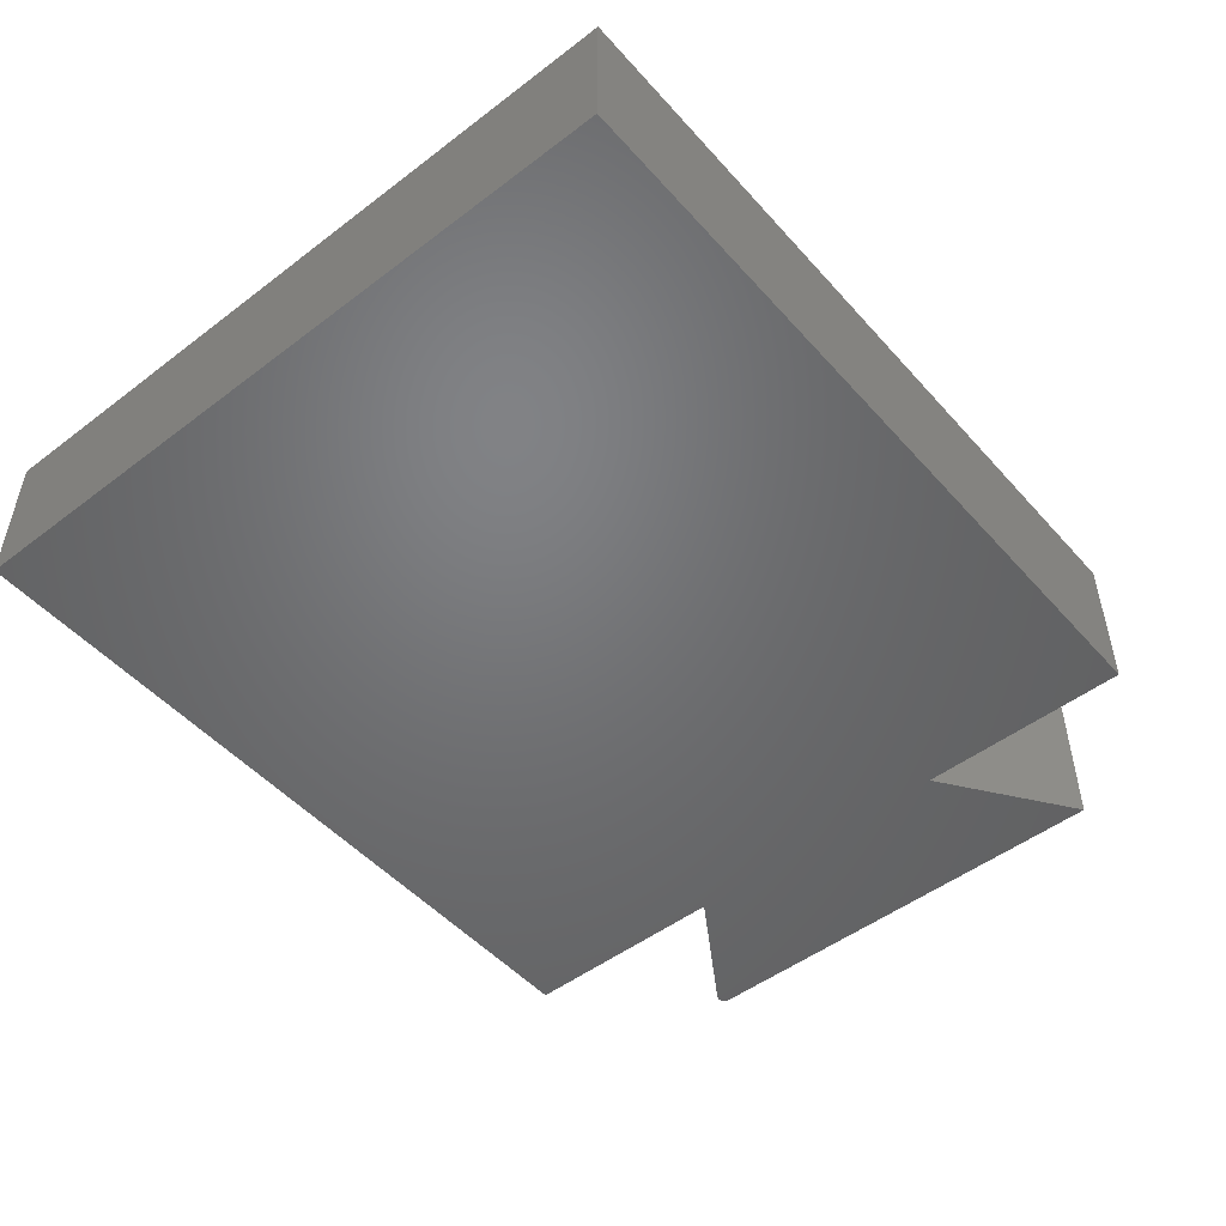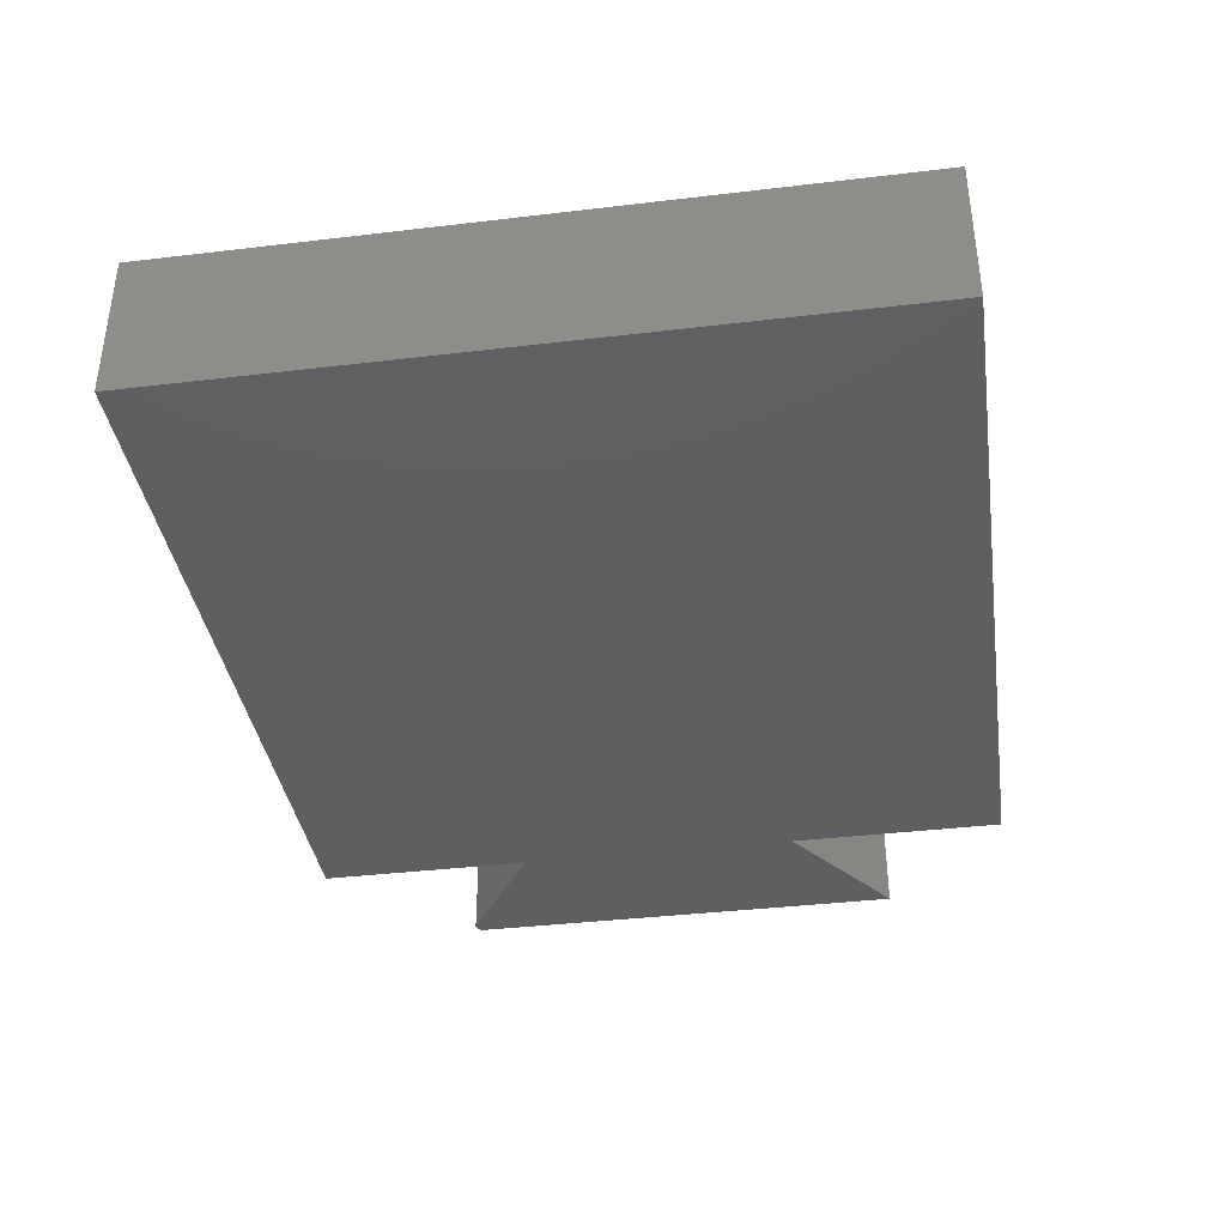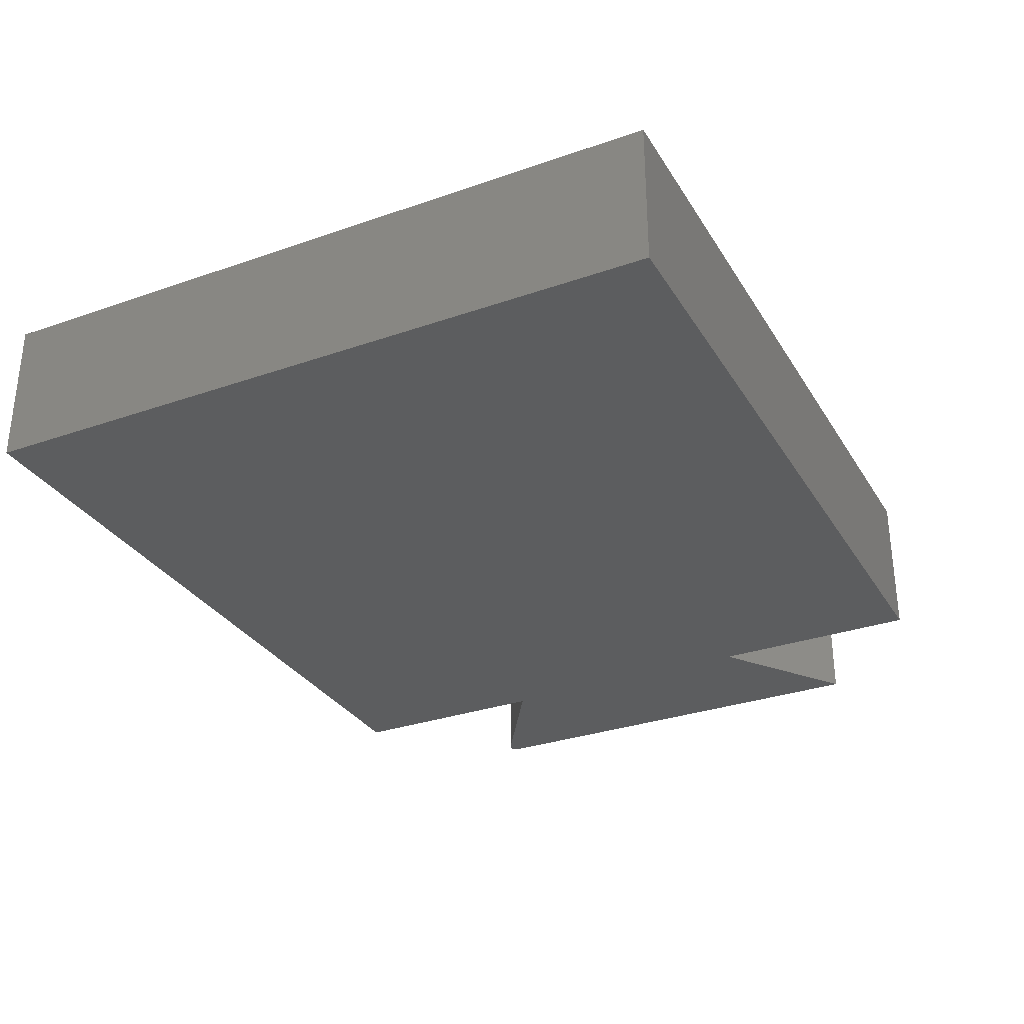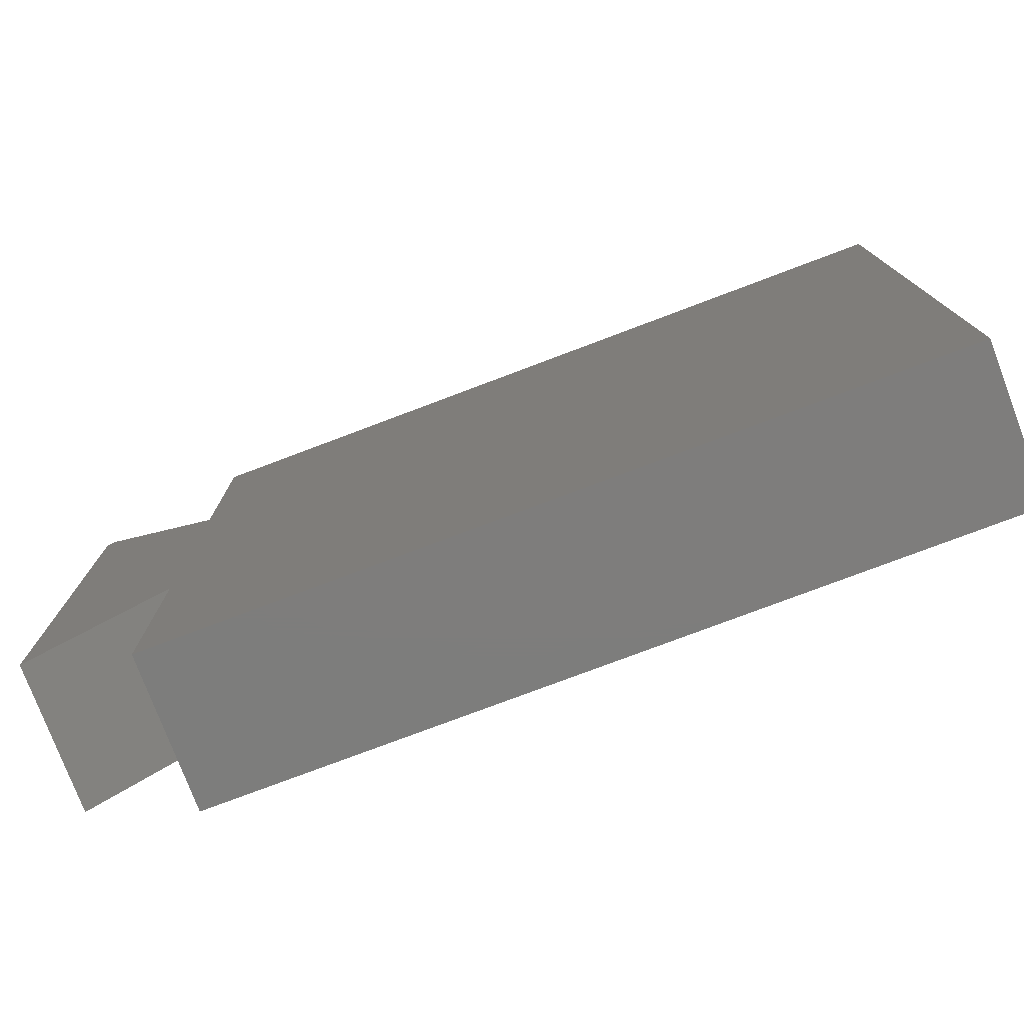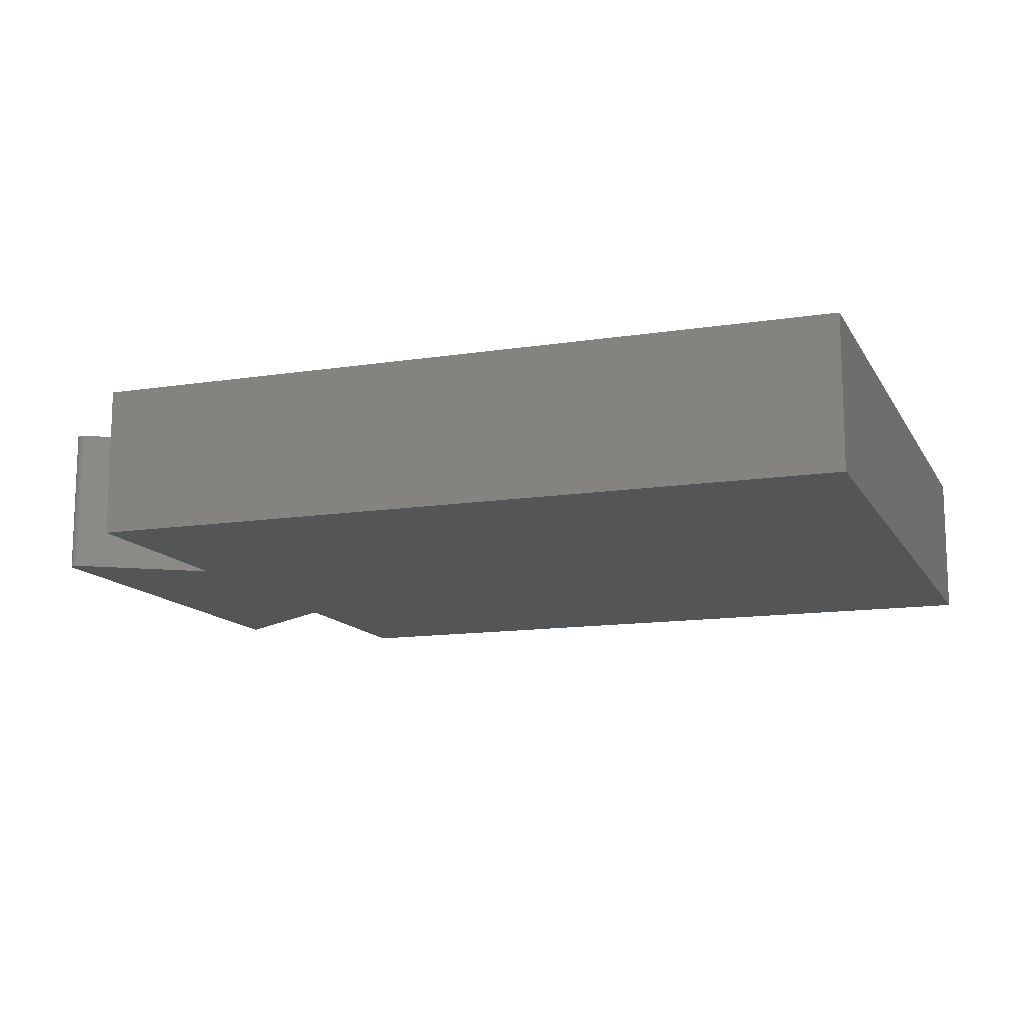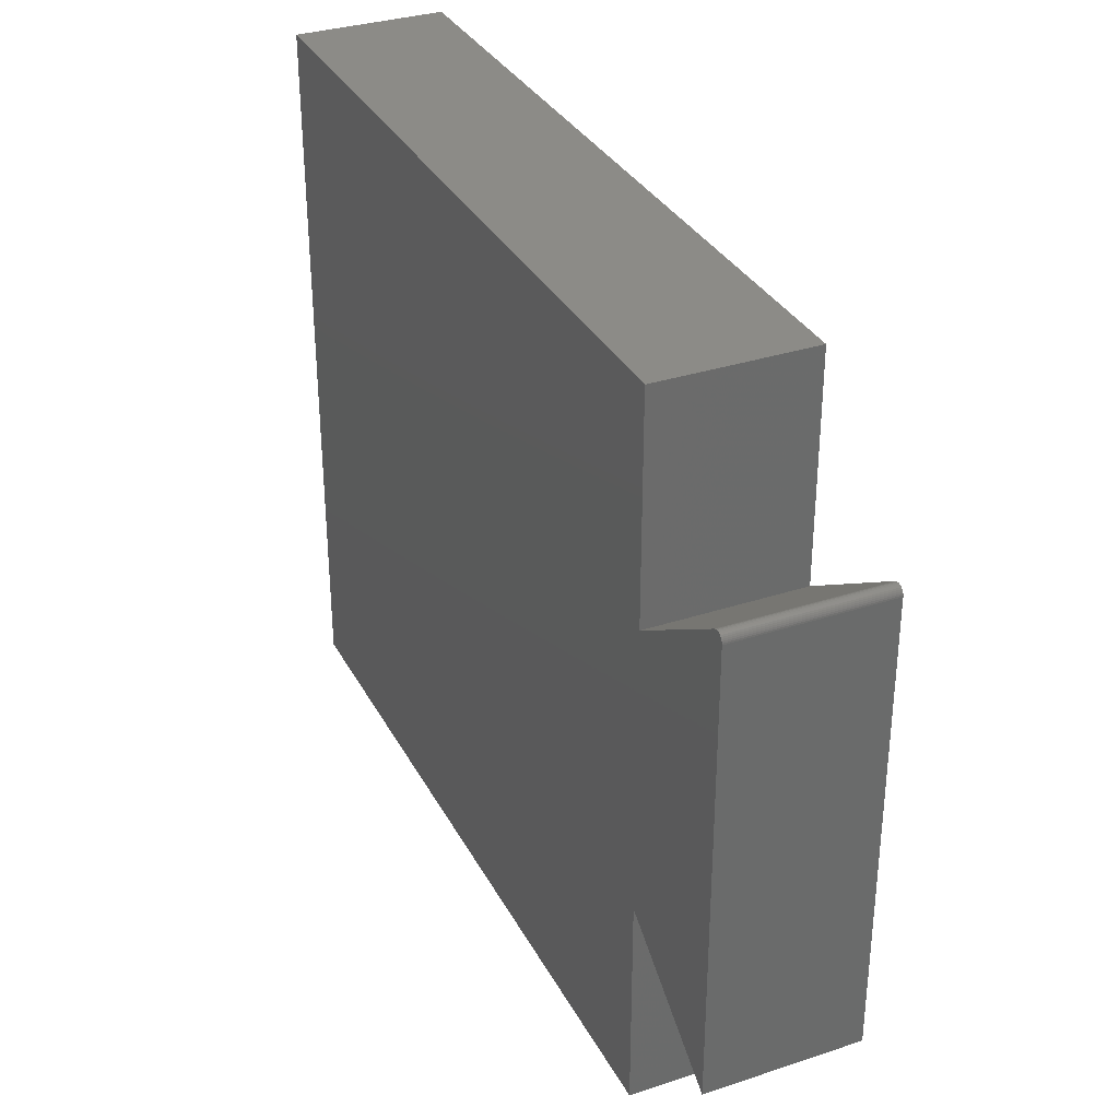
<metadata>
{"format":"stl","ext":"stl","renderer":"f3d","projection":"perspective","resolution":1024,"background":"white","views":[{"elev":-49.9,"azim":-50.1,"up":"+Z"},{"elev":-37.9,"azim":-81.4,"up":"+Z"},{"elev":-31.2,"azim":-63.6,"up":"+Z"},{"elev":-77.0,"azim":-159.3,"up":"+Y"},{"elev":-13.0,"azim":-160.3,"up":"+Z"},{"elev":33.0,"azim":65.6,"up":"+Y"}]}
</metadata>
<code>
# stl→obj: 40 verts, 76 faces
v 0.1328 0.001563 0.1484
v 0.002714 -0.1378 0.1484
v 0.1328 -0.2308 0.1484
v 0.002714 0.141 0.1484
v 0.002714 0.3547 0.1484
v -0.75 0.3547 0.1484
v 0.1328 0.2103 0.1484
v 0.1327 0.2118 0.1484
v 0.1322 0.2132 0.1484
v 0.1315 0.2146 0.1484
v 0.1306 0.2158 0.1484
v 0.1294 0.2167 0.1484
v 0.1281 0.2175 0.1484
v 0.1266 0.2179 0.1484
v 0.1251 0.2181 0.1484
v 0.1236 0.218 0.1484
v 0.1221 0.2175 0.1484
v 0.1208 0.2169 0.1484
v -0.75 -0.3516 0.1484
v 0.002714 -0.3516 0.1484
v 0.1328 -0.2308 0
v 0.002714 -0.1378 0
v 0.1328 0.001563 0
v 0.002714 0.141 0
v 0.1208 0.2169 0
v 0.1221 0.2175 0
v 0.1236 0.218 0
v 0.1251 0.2181 0
v 0.1266 0.2179 0
v 0.1281 0.2175 0
v 0.1294 0.2167 0
v 0.1306 0.2158 0
v 0.1315 0.2146 0
v 0.1322 0.2132 0
v 0.1327 0.2118 0
v 0.1328 0.2103 0
v -0.75 0.3547 0
v 0.002714 0.3547 0
v -0.75 -0.3516 0
v 0.002714 -0.3516 0
f 1 2 3
f 4 5 6
f 4 6 2
f 4 2 1
f 4 1 7
f 4 7 8
f 4 8 9
f 4 9 10
f 4 10 11
f 4 11 12
f 4 12 13
f 4 13 14
f 4 14 15
f 4 15 16
f 4 16 17
f 4 17 18
f 19 20 6
f 6 20 2
f 21 22 23
f 24 25 26
f 24 26 27
f 24 27 28
f 24 28 29
f 24 29 30
f 24 30 31
f 24 31 32
f 24 32 33
f 24 33 34
f 24 34 35
f 24 35 36
f 24 36 23
f 24 23 22
f 24 22 37
f 24 37 38
f 39 37 40
f 40 37 22
f 18 25 4
f 4 25 24
f 1 23 7
f 7 23 36
f 25 18 26
f 26 18 17
f 26 17 27
f 27 17 16
f 27 16 28
f 28 16 15
f 28 15 29
f 29 15 14
f 29 14 30
f 30 14 13
f 30 13 31
f 31 13 12
f 31 12 32
f 32 12 11
f 32 11 33
f 33 11 10
f 33 10 34
f 34 10 9
f 34 9 35
f 35 9 8
f 35 8 36
f 36 8 7
f 6 37 19
f 19 37 39
f 5 38 6
f 6 38 37
f 4 24 5
f 5 24 38
f 3 21 1
f 1 21 23
f 2 22 3
f 3 22 21
f 20 40 2
f 2 40 22
f 19 39 20
f 20 39 40

</code>
